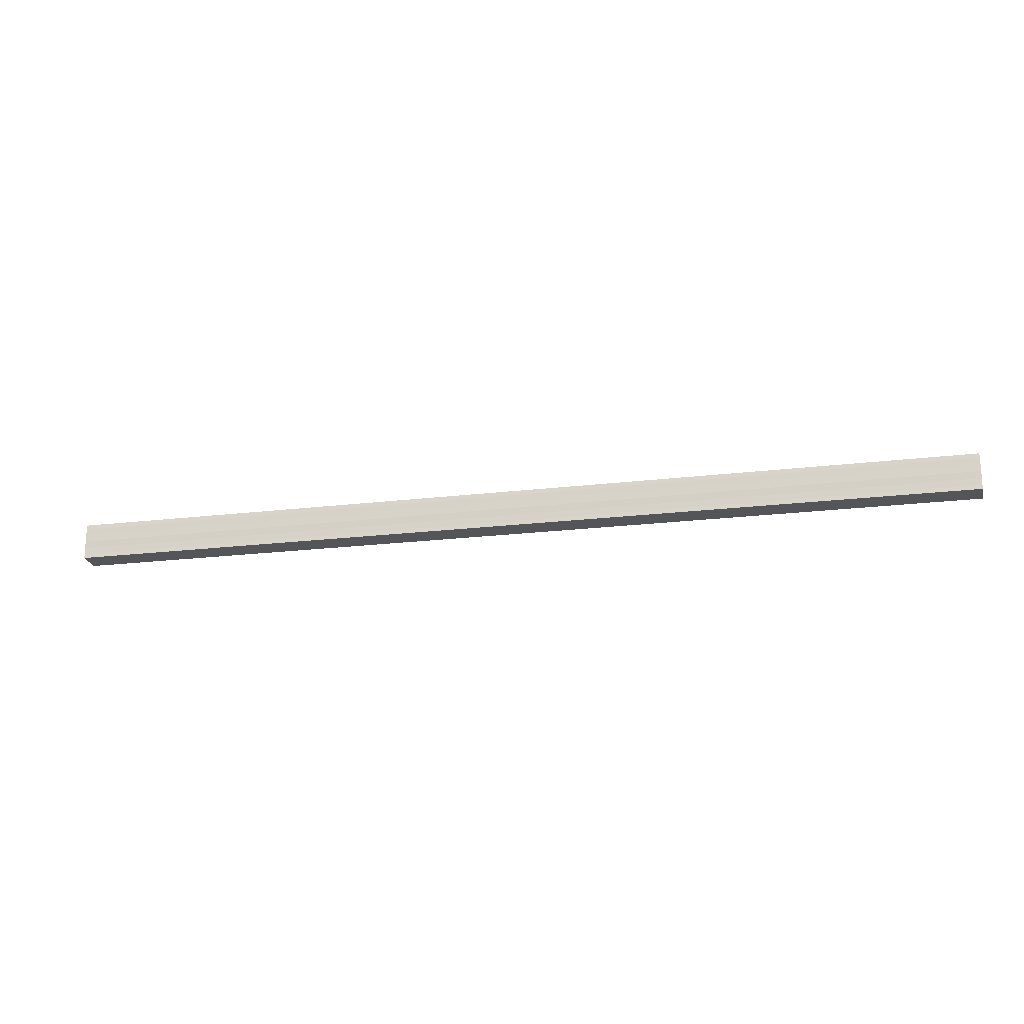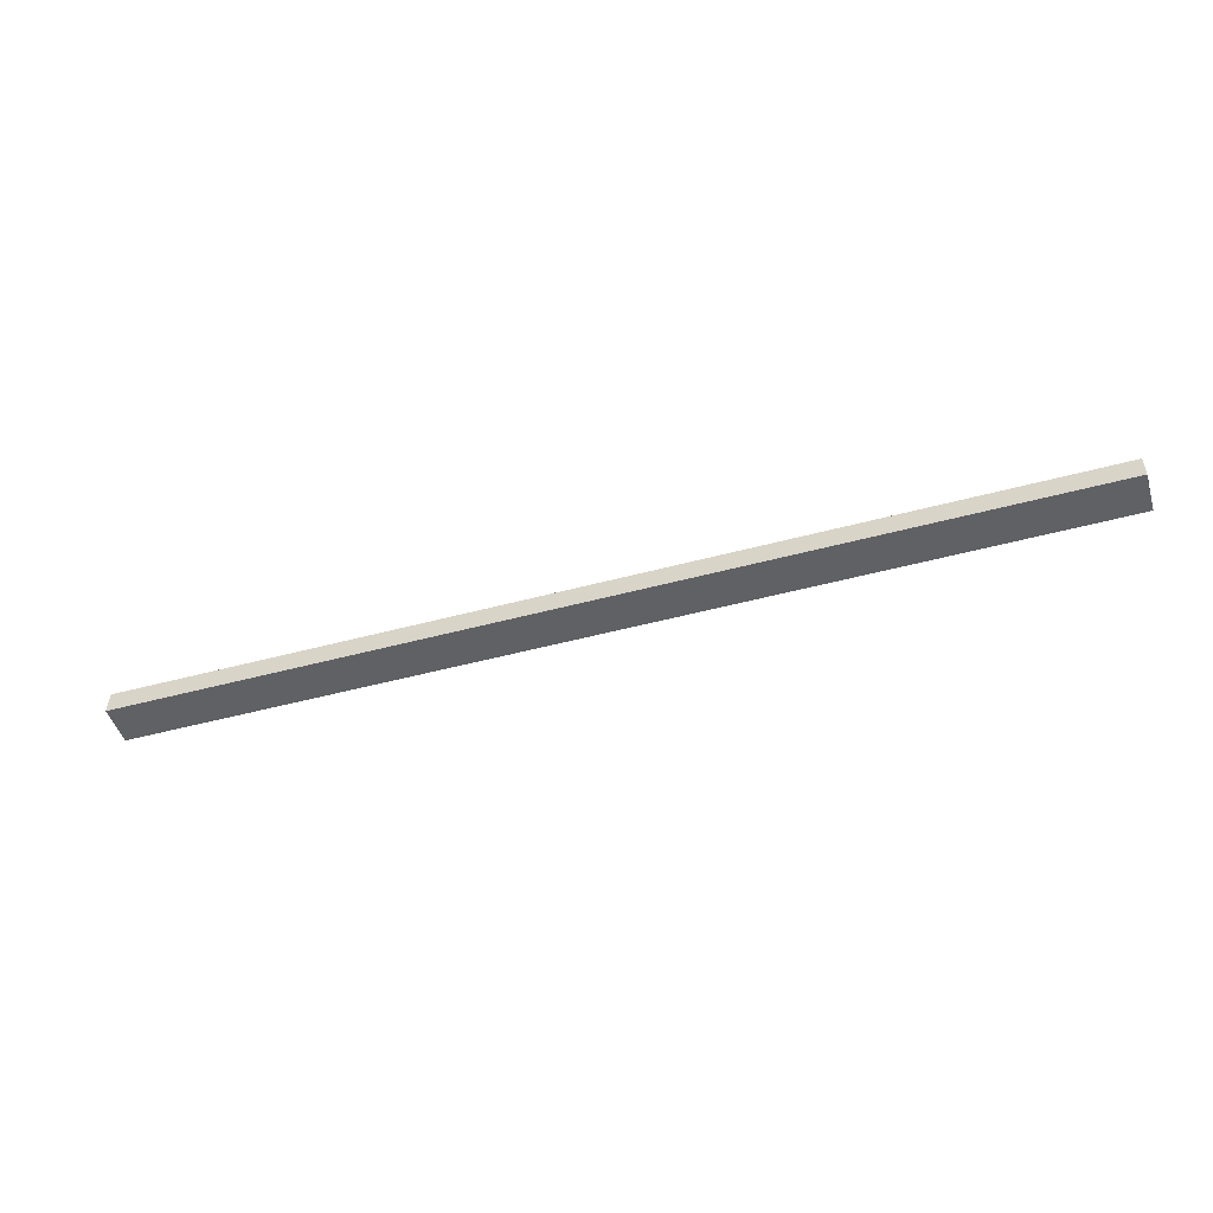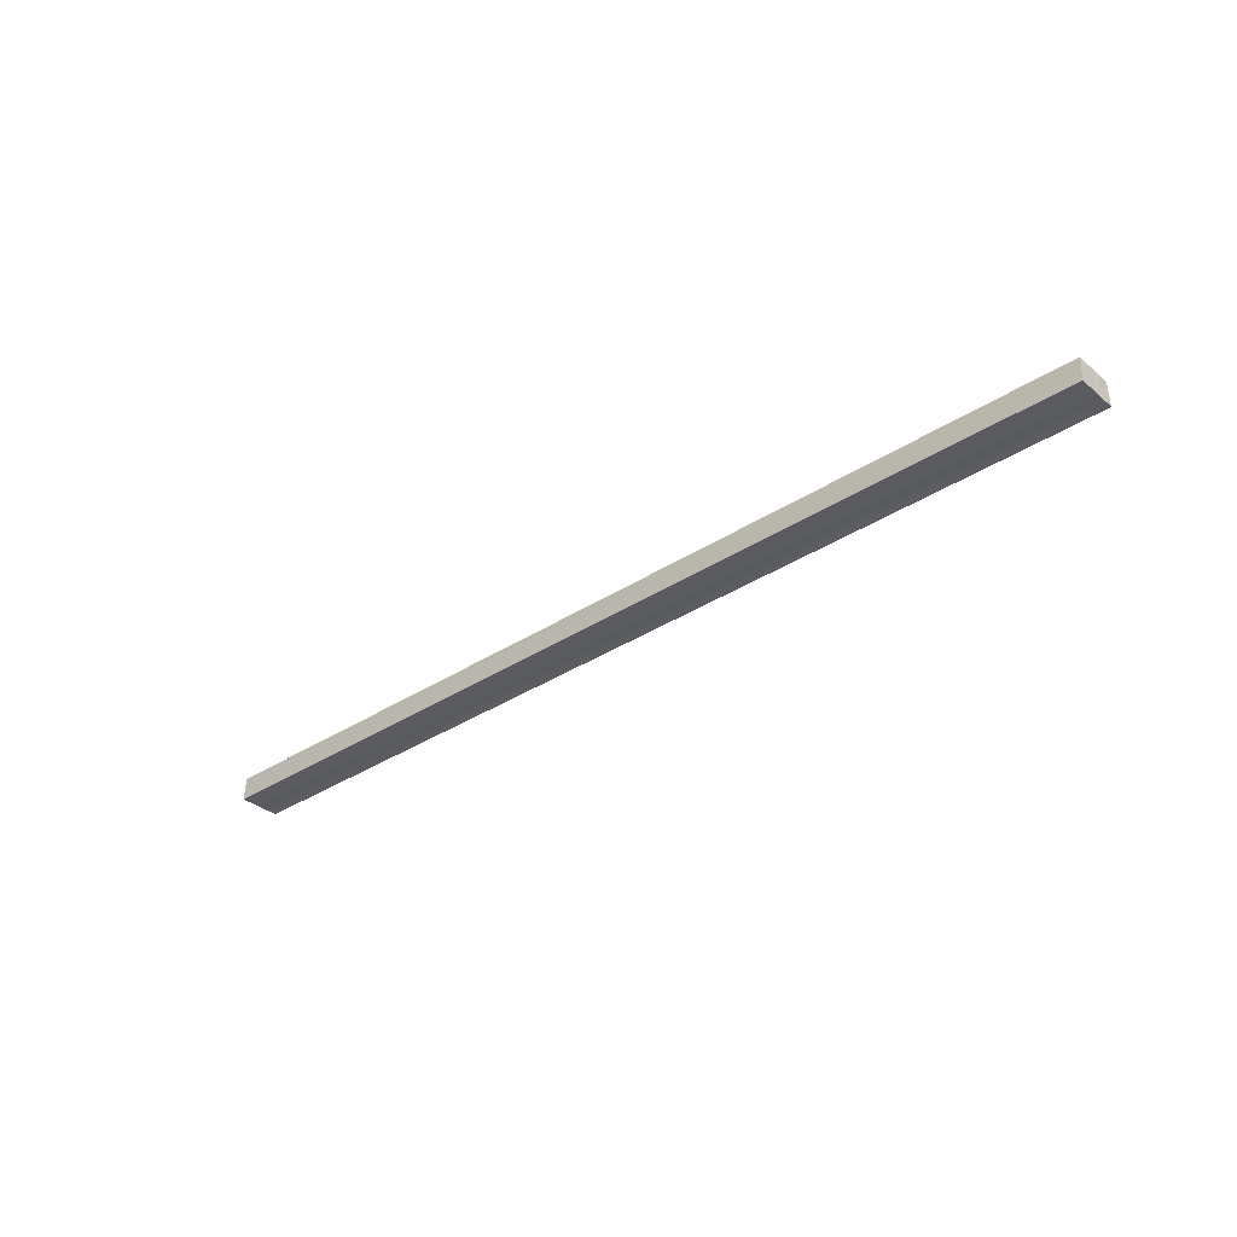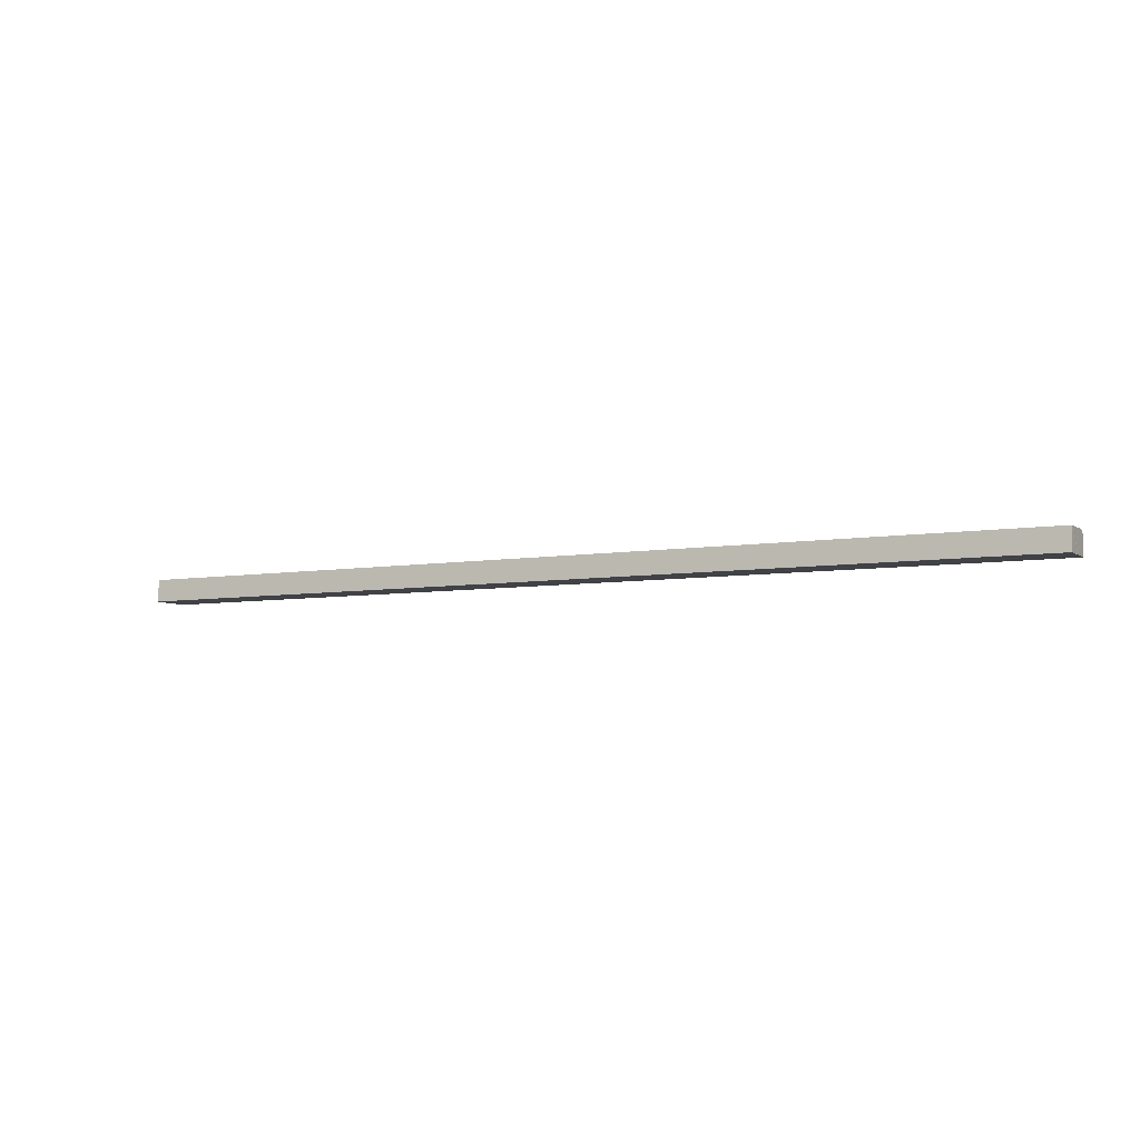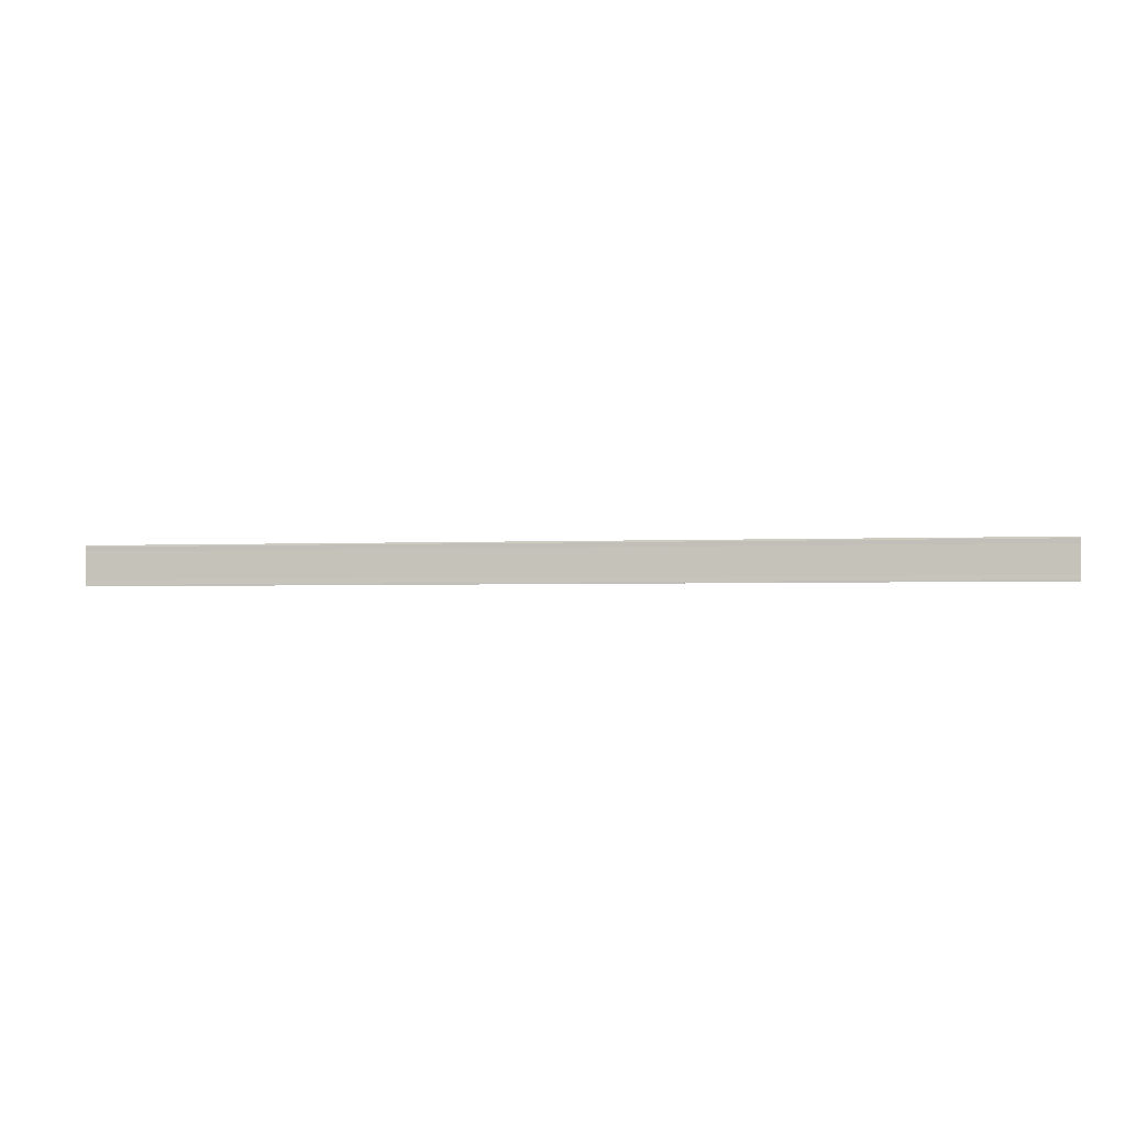
<metadata>
{"format":"obj","ext":"obj","renderer":"f3d","projection":"perspective","resolution":1024,"background":"white","views":[{"elev":-20.4,"azim":-167.3,"up":"+Z"},{"elev":-47.8,"azim":-163.0,"up":"+Y"},{"elev":-33.9,"azim":41.7,"up":"+Y"},{"elev":-6.2,"azim":-152.4,"up":"+Y"},{"elev":-2.4,"azim":9.8,"up":"+Z"}]}
</metadata>
<code>
o 2191
v 2168 1876 8.829
v 2168 1876 8.829
v 2168 1876 8.829
v 2168 1876 8.829
v 2168 1876 8.829
v 2168 1876 8.837
v 2168 1876 8.829
v 2168 1876 8.831
v 2168 1876 8.834
v 2168 1876 8.837
v 2168 1876 8.841
v 2168 1876 8.844
v 2168 1876 8.846
v 2168 1876 8.846
v 2168 1876 8.846
v 2168 1876 8.846
v 2168 1876 8.846
v 2168 1876 8.846
v 2168 1876 8.844
v 2168 1876 8.846
v 2168 1876 8.841
v 2168 1876 8.844
v 2168 1876 8.837
v 2168 1876 8.841
v 2168 1876 8.834
v 2168 1876 8.837
v 2168 1876 8.831
v 2168 1876 8.834
v 2168 1876 8.829
v 2168 1876 8.831
v 2168 1876 8.829
v 2168 1876 8.831
v 2168 1876 8.834
v 2168 1876 8.831
v 2168 1876 8.837
v 2168 1876 8.834
v 2168 1876 8.841
v 2168 1876 8.837
v 2168 1876 8.844
v 2168 1876 8.841
v 2168 1876 8.846
v 2168 1876 8.844
v 2168 1876 8.846
v 2168 1876 8.846
v 2168 1876 8.846
v 2168 1876 8.846
v 2168 1876 8.846
v 2168 1876 8.844
v 2168 1876 8.844
v 2168 1876 8.841
v 2168 1876 8.841
v 2168 1876 8.837
v 2168 1876 8.834
v 2168 1876 8.834
v 2168 1876 8.831
v 2168 1876 8.831
v 2168 1876 8.829
v 2168 1876 8.829
v 2168 1876 8.829
v 2168 1876 8.829
v 2168 1876 8.829
v 2168 1876 8.831
v 2168 1876 8.834
v 2168 1876 8.837
v 2168 1876 8.841
v 2168 1876 8.844
v 2168 1876 8.846
v 2168 1876 8.846
f 1 2 3
f 3 4 5
f 6 4 7
f 6 8 4
f 6 9 8
f 6 10 9
f 6 11 10
f 6 12 11
f 6 13 12
f 6 14 13
f 15 14 16
f 17 18 15
f 19 13 20
f 21 22 19
f 23 24 21
f 25 26 23
f 27 28 25
f 29 30 27
f 31 32 29
f 32 33 34
f 33 35 36
f 35 37 38
f 37 39 40
f 39 41 42
f 43 44 45
f 46 44 47
f 44 48 47
f 47 48 49
f 48 50 49
f 49 50 51
f 50 6 51
f 51 6 52
f 6 53 52
f 52 53 54
f 53 55 54
f 54 55 56
f 55 57 56
f 56 57 58
f 57 59 58
f 58 7 60
f 52 60 61
f 52 61 62
f 52 62 63
f 52 63 64
f 52 64 65
f 52 65 66
f 52 66 67
f 52 67 68

</code>
